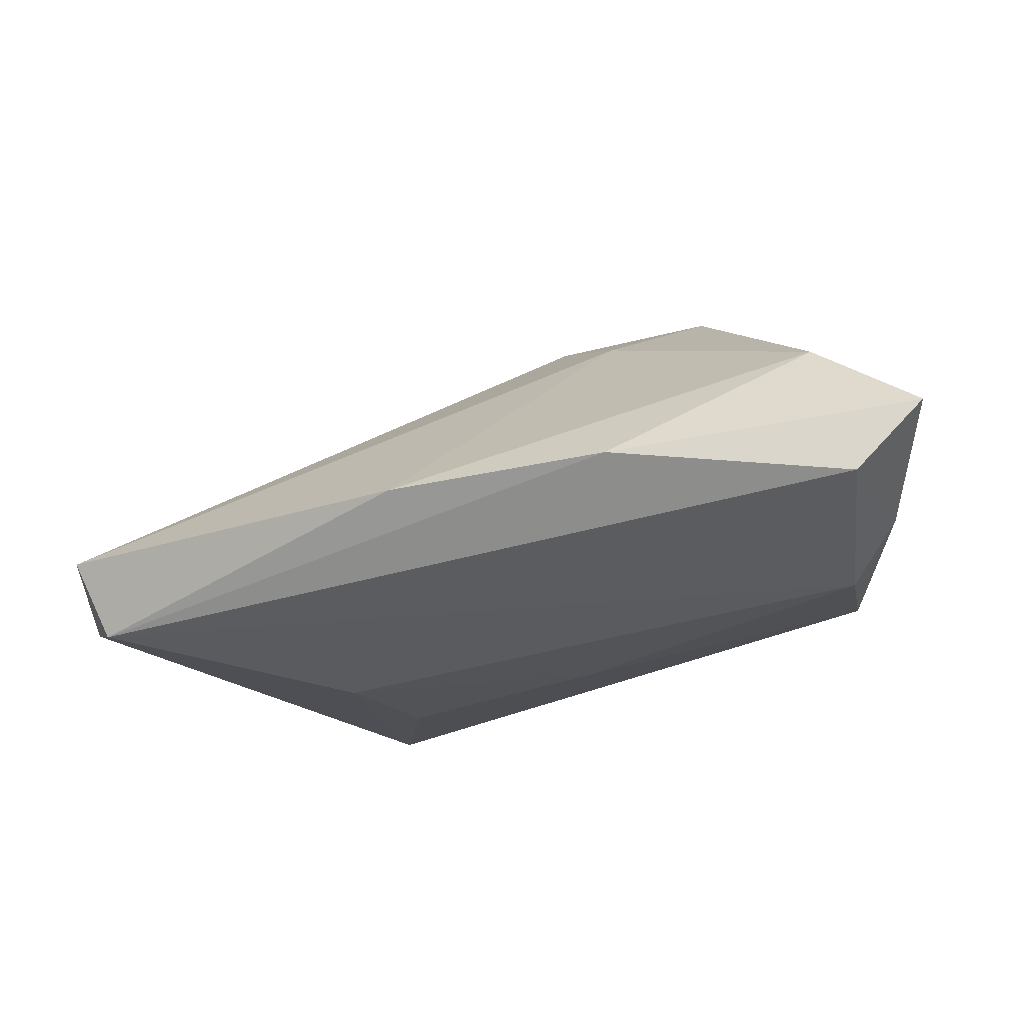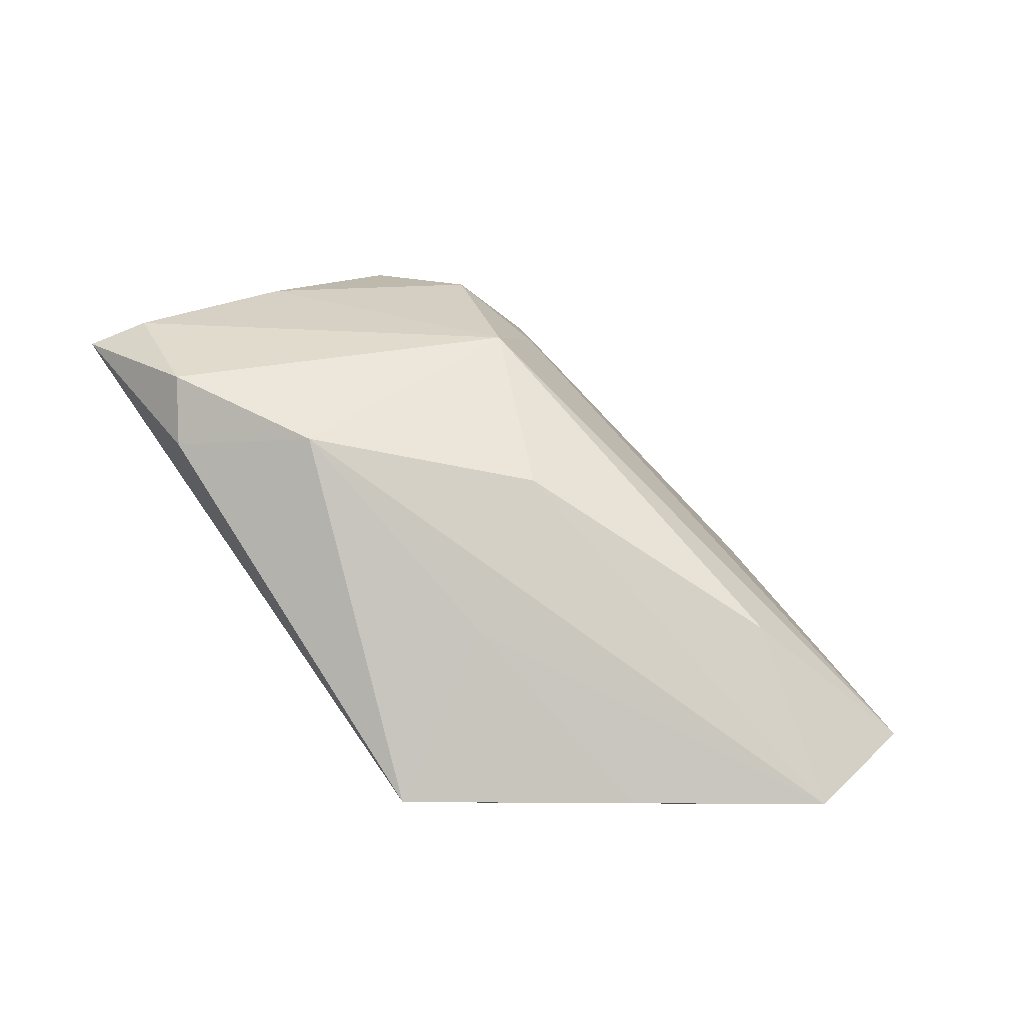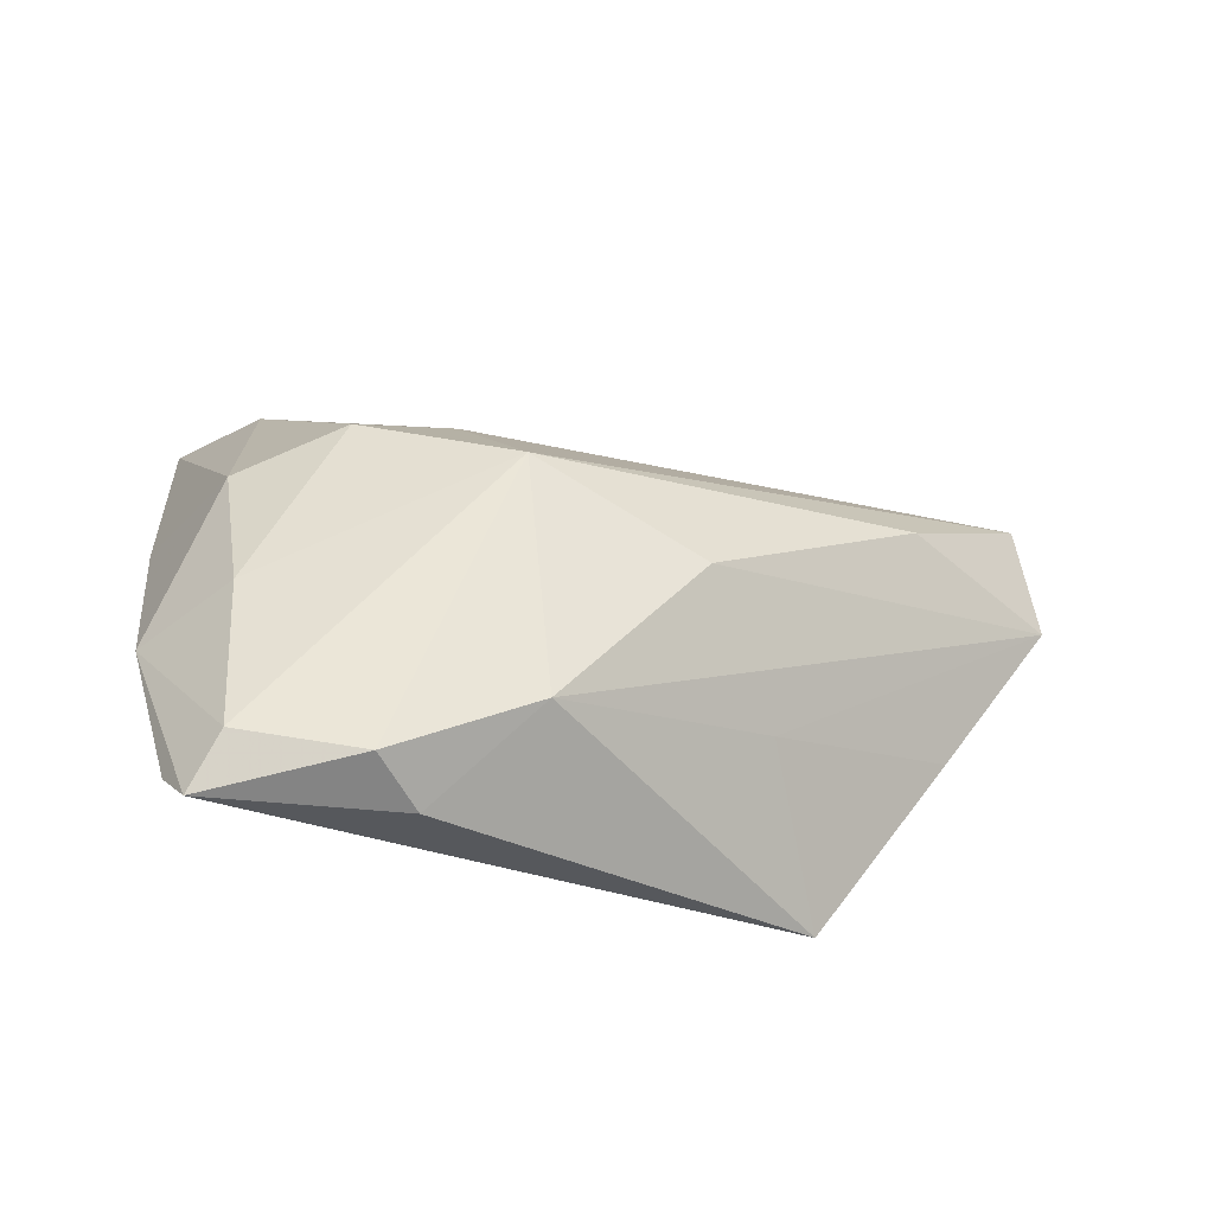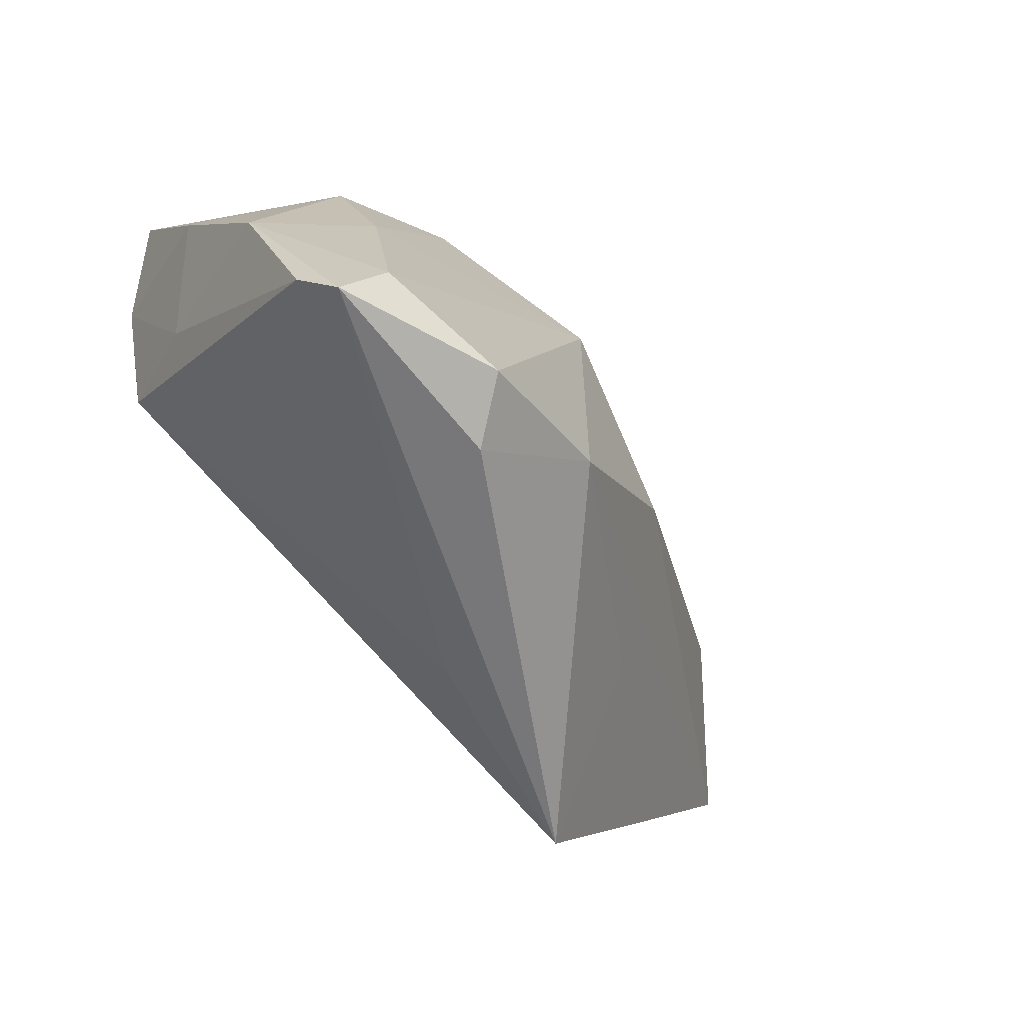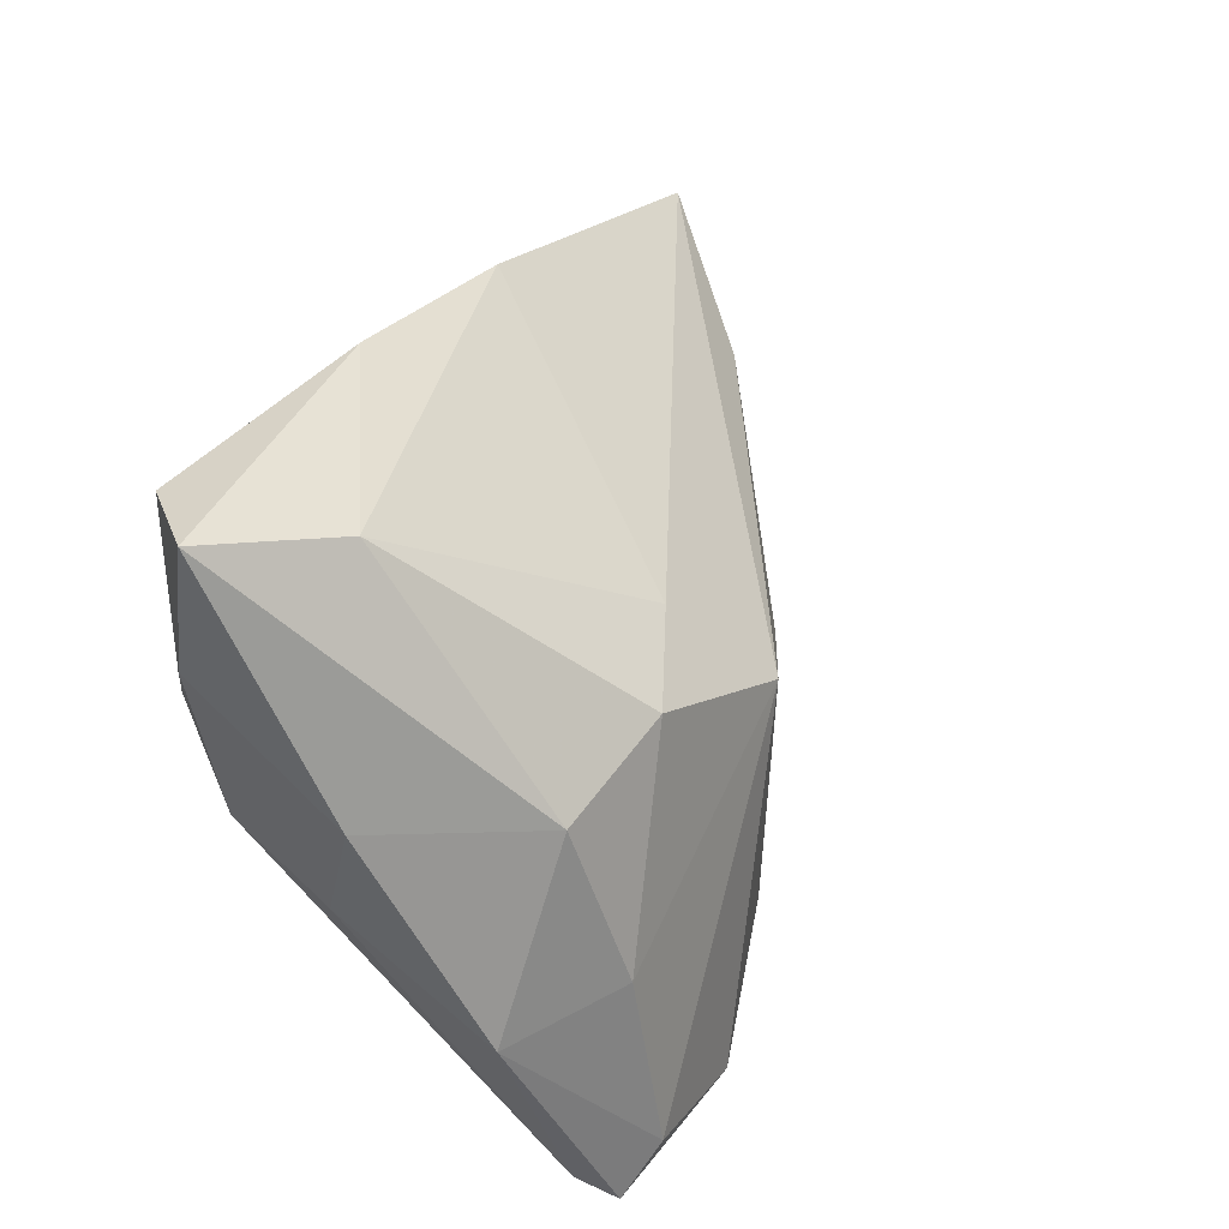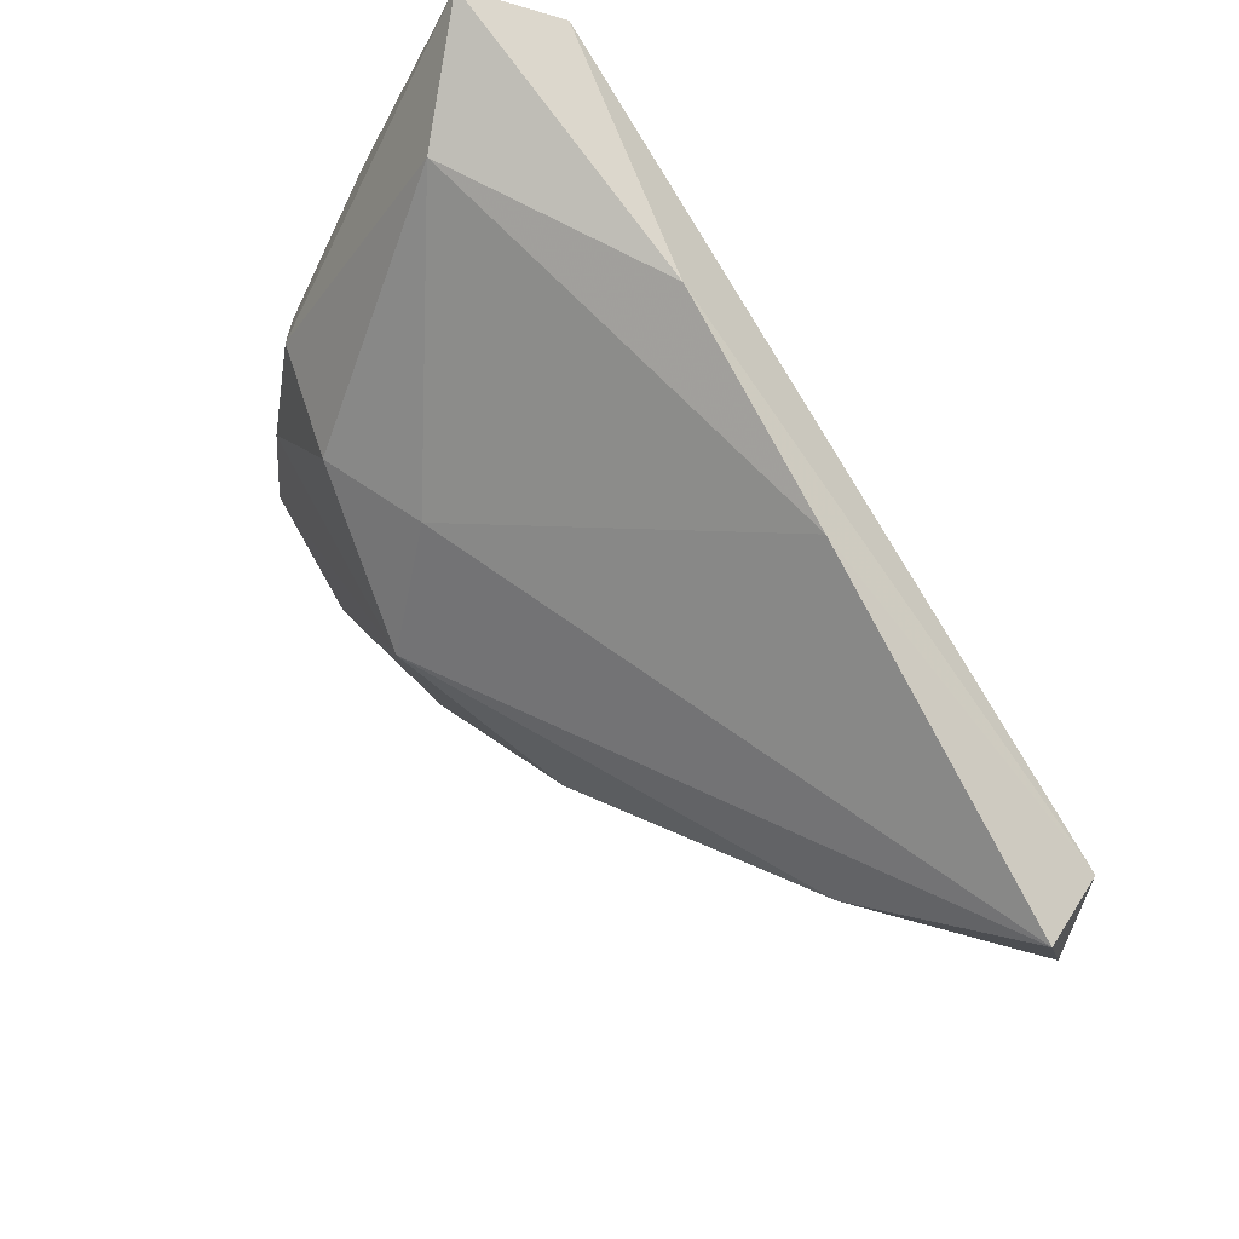
<metadata>
{"format":"obj","ext":"obj","renderer":"f3d","projection":"perspective","resolution":1024,"background":"white","views":[{"elev":-32.6,"azim":-169.4,"up":"+Z"},{"elev":36.9,"azim":51.7,"up":"+Z"},{"elev":52.0,"azim":-2.1,"up":"+Z"},{"elev":-64.2,"azim":-42.3,"up":"+Y"},{"elev":36.5,"azim":-65.1,"up":"+Y"},{"elev":79.9,"azim":57.9,"up":"+Y"}]}
</metadata>
<code>
v -0.006843 0.01603 0.01747
v -0.04463 0.01038 0.002448
v 0.05952 0.0173 -0.02047
v 0.06294 0.02215 -0.01205
v -0.03879 -0.006063 -0.003756
v -0.03701 0.03731 -0.01951
v 0.0004126 -0.008082 -0.01839
v -0.03691 -0.03467 0.02124
v 0.03219 -0.003585 -0.02047
v -0.03308 0.008044 0.01924
v 0.003168 -0.02844 0.02485
v -0.04123 0.02061 -0.01641
v -0.03566 0.01296 -0.02047
v -0.01048 -0.04 0.02145
v -0.03584 -0.0008264 -0.01638
v -0.01448 -0.03706 0.02875
v -0.04221 -0.01407 0.01597
v 0.02138 -0.006146 0.01857
v -0.008467 0.03872 -0.01448
v 0.04786 0.01103 0.002035
v 0.02806 -0.02017 0.004668
v 0.00784 -0.03249 -0.005191
v -0.03053 -0.01153 0.02486
v 0.01859 0.03404 -0.01353
v 0.06504 0.007304 -0.01433
v -0.02987 -0.03319 0.02808
v 0.02666 -0.01856 -0.01733
v -0.03388 -0.03935 0.02511
v 0.001285 0.003923 0.02665
v -0.03314 0.03538 -0.0008386
v -0.01884 0.01263 0.02251
v -0.04526 0.03872 -0.0117
v 0.03231 -0.03622 -0.01262
v 0.05025 -0.01257 -0.01337
f 14 33 11
f 34 33 25
f 18 11 25
f 29 11 18
f 16 11 29
f 29 26 16
f 14 11 16
f 3 4 25
f 25 33 3
f 33 9 3
f 32 30 19
f 29 4 1
f 21 11 33
f 33 34 21
f 25 11 21
f 21 34 25
f 25 4 20
f 20 18 25
f 20 4 29
f 29 18 20
f 22 15 33
f 15 22 8
f 33 15 7
f 6 19 3
f 6 12 32
f 32 19 6
f 24 1 4
f 30 1 24
f 24 19 30
f 4 3 24
f 3 19 24
f 10 30 32
f 31 1 30
f 30 10 31
f 29 1 31
f 14 16 28
f 28 33 14
f 28 16 26
f 28 22 33
f 28 8 22
f 26 17 28
f 28 17 8
f 27 9 33
f 33 7 27
f 27 7 9
f 13 7 15
f 13 15 12
f 12 6 13
f 9 7 13
f 13 3 9
f 13 6 3
f 15 8 5
f 8 17 5
f 12 15 5
f 2 10 32
f 17 10 2
f 32 12 2
f 12 5 2
f 2 5 17
f 23 31 10
f 23 17 26
f 23 10 17
f 23 26 29
f 29 31 23

</code>
